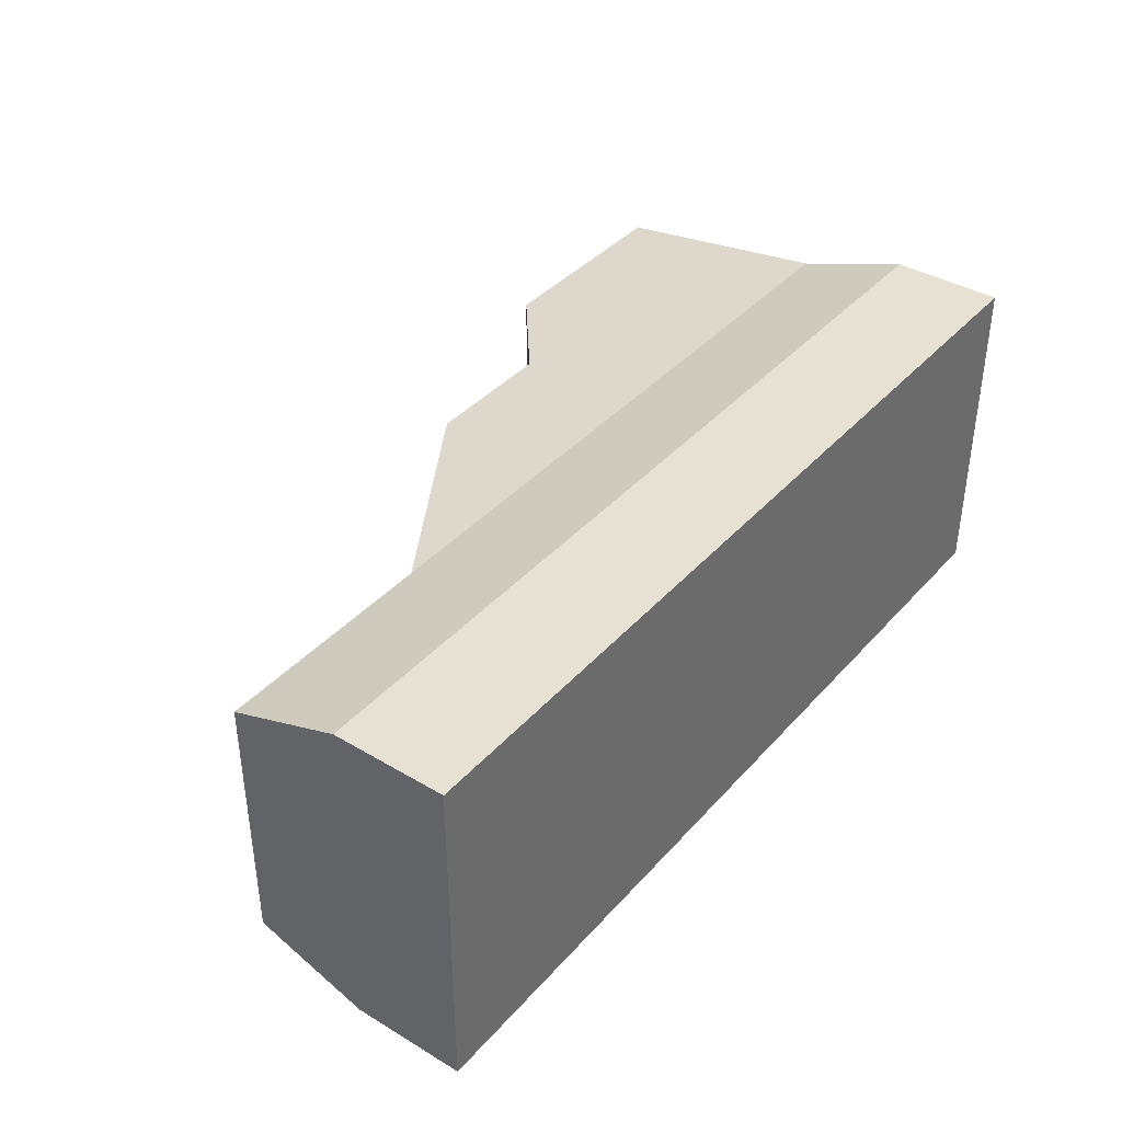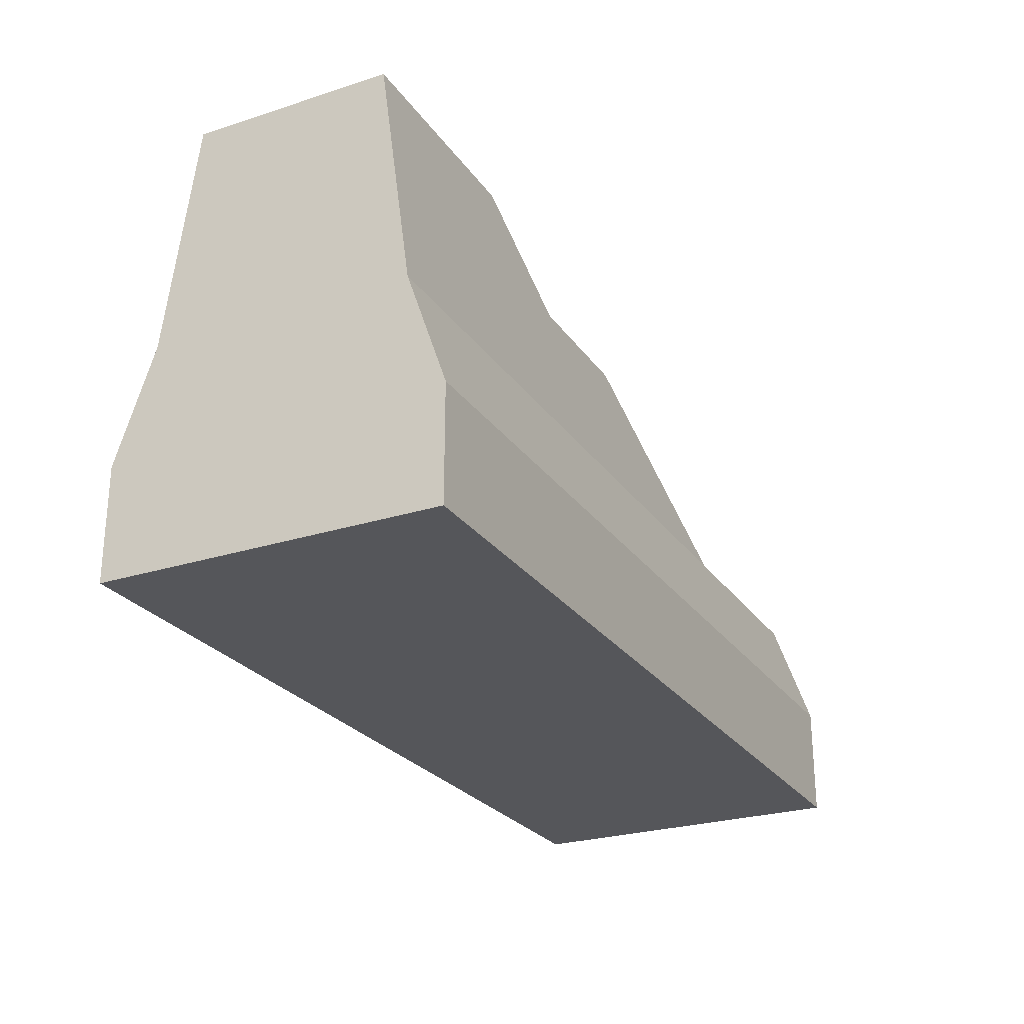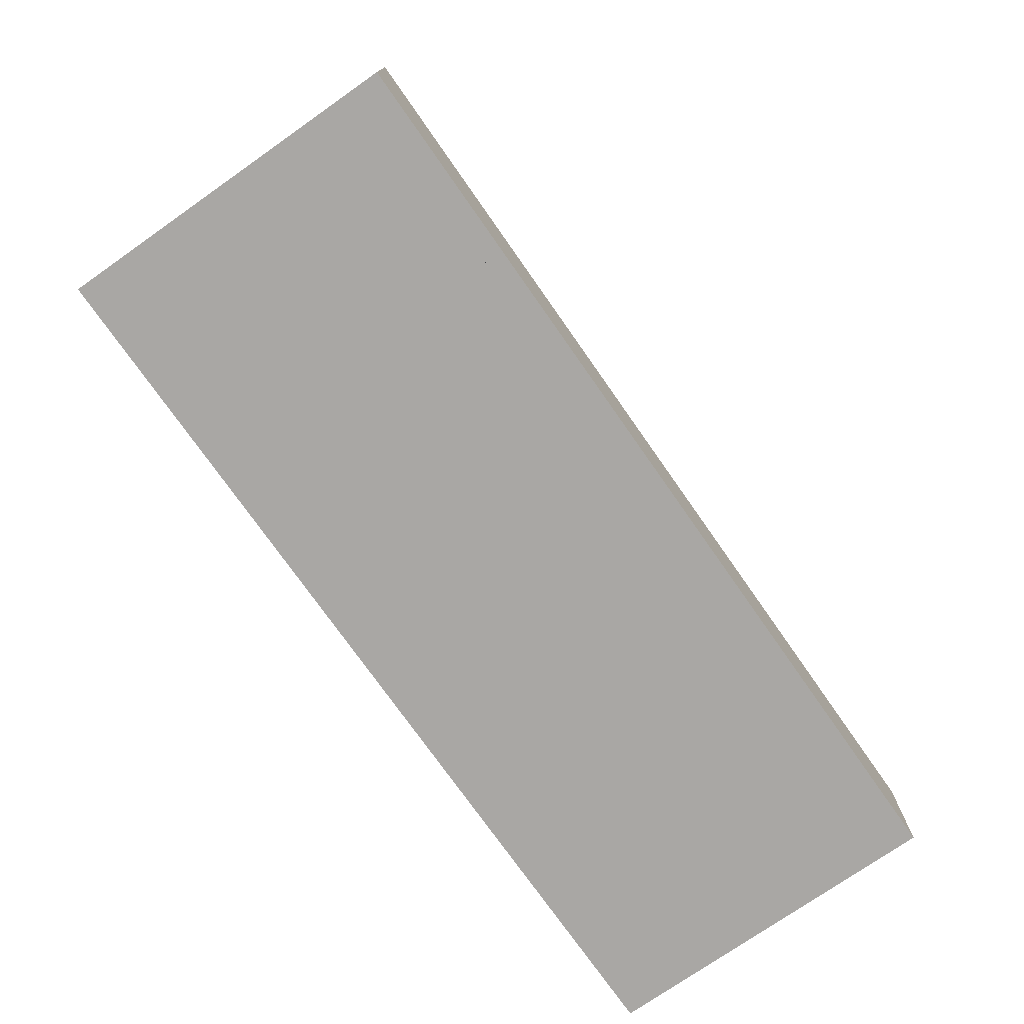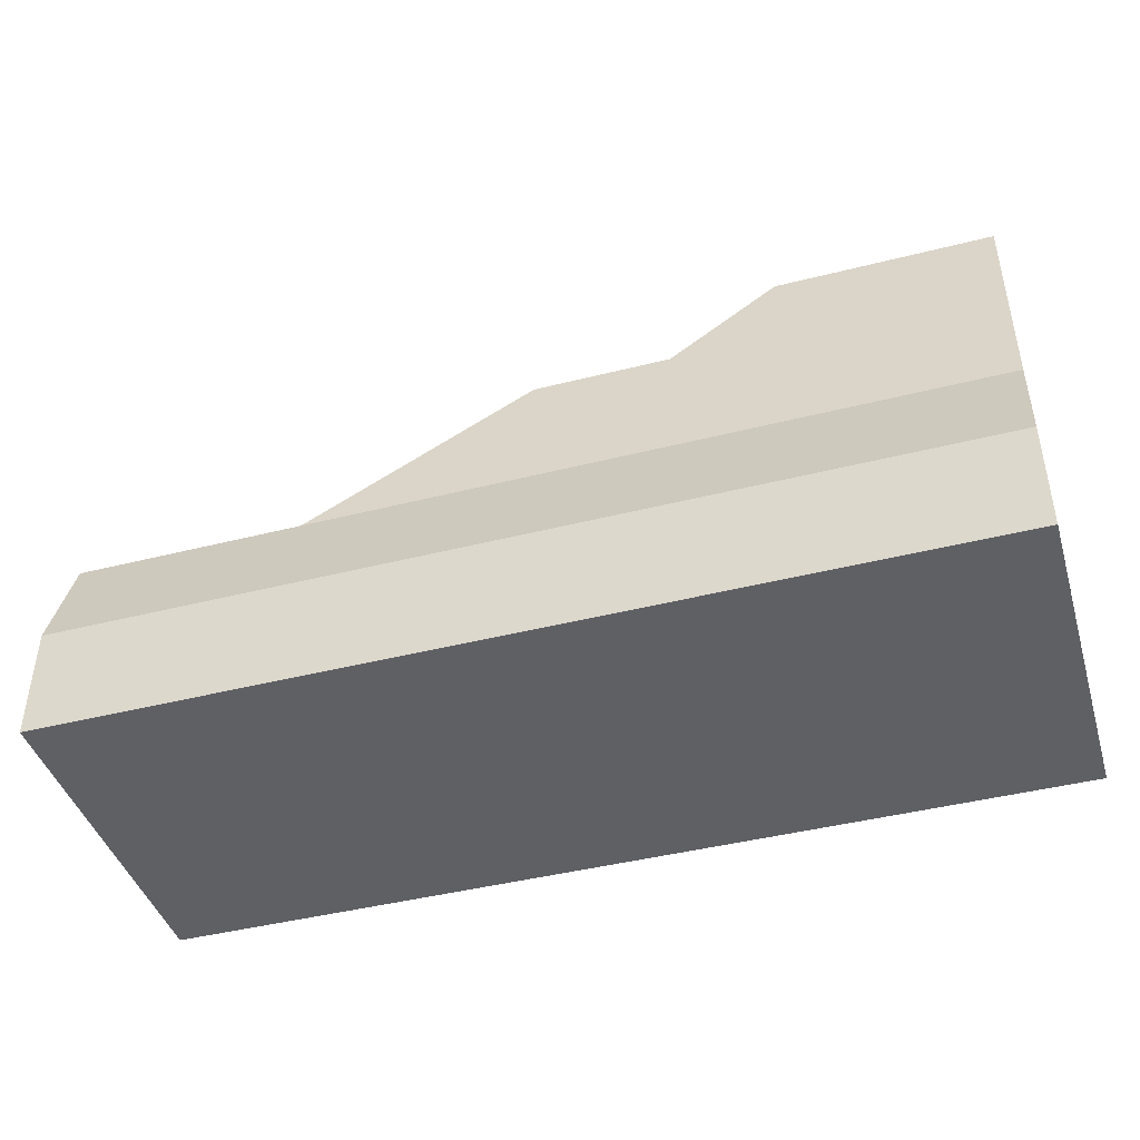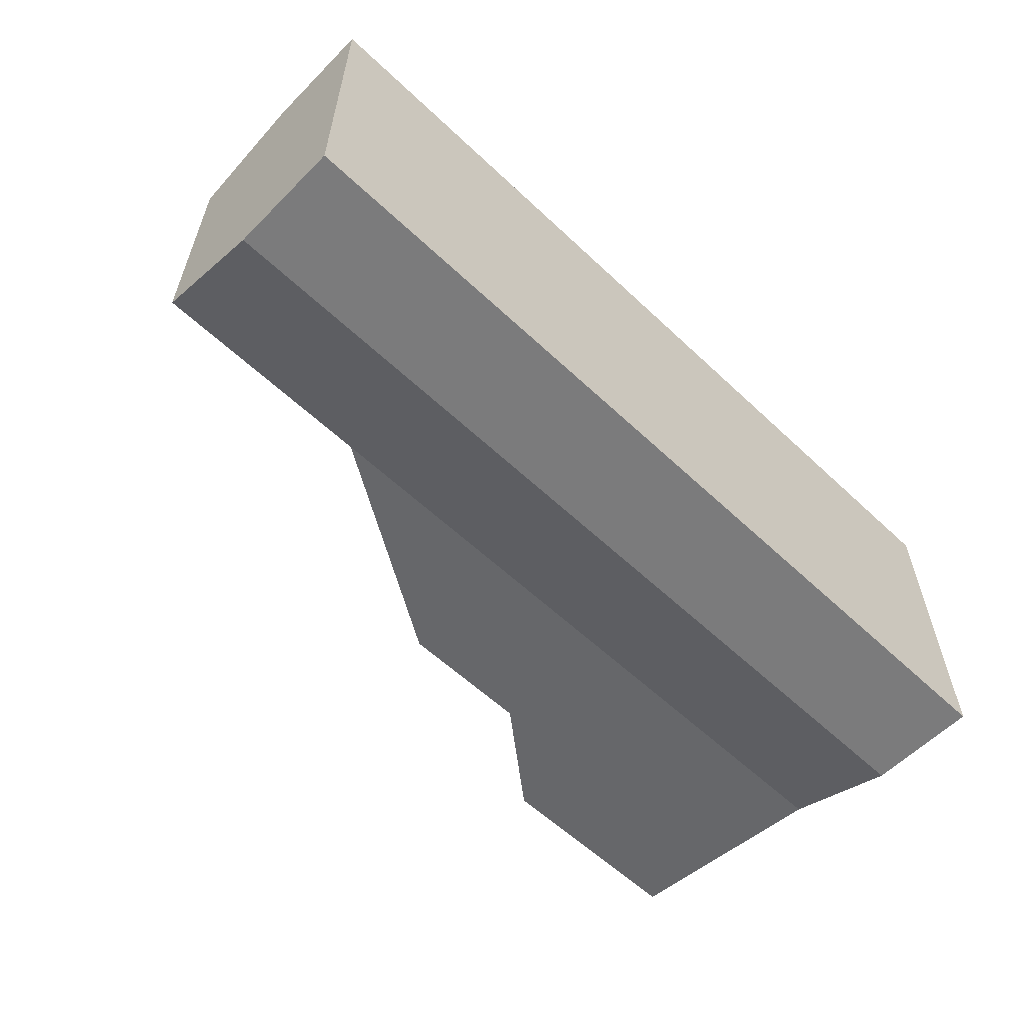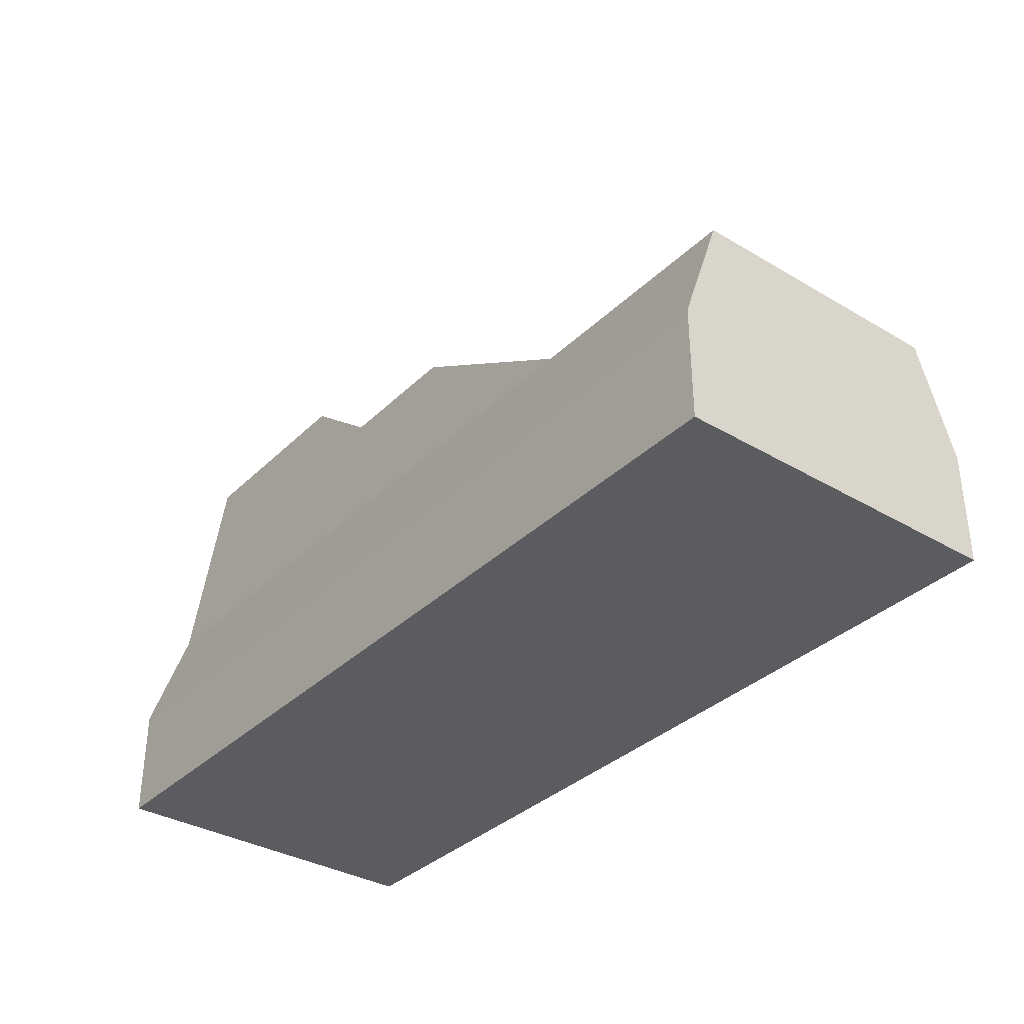
<metadata>
{"format":"obj","ext":"obj","renderer":"f3d","projection":"perspective","resolution":1024,"background":"white","views":[{"elev":38.8,"azim":-53.2,"up":"+Z"},{"elev":-25.8,"azim":117.0,"up":"+Y"},{"elev":-74.8,"azim":-55.0,"up":"+Y"},{"elev":-43.3,"azim":16.7,"up":"+Y"},{"elev":-58.5,"azim":-44.1,"up":"+Z"},{"elev":-34.8,"azim":-128.3,"up":"+Y"}]}
</metadata>
<code>
o detailBarrierStrong_damaged
v -0.332 0.166 -0.09587
v 0.332 0.083 -0.1245
v -0.332 0.083 -0.1245
v 0.332 0.166 -0.09587
v -0.165 0.166 -0.09587
v 0.332 0 -0.1245
v -0.332 0 -0.1245
v 0.175 0.332 -0.07286
v 0.332 0.332 0.07286
v 0.332 0.332 -0.07286
v 0.175 0.332 0.07286
v 0.09767 0.2692 -0.08156
v 0.09767 0.2692 0.08156
v -0.332 -0 0.1245
v 0.332 -0 0.1245
v 0.332 0.166 0.09587
v 0.332 0.083 0.1245
v -0.332 0.083 0.1245
v -0.332 0.166 0.09587
v -0.165 0.166 0.09587
v -0.002335 0.2692 -0.08156
v -0.002335 0.2692 0.08156
f 1 2 3
f 2 1 4
f 4 1 5
f 3 6 7
f 6 3 2
f 8 9 10
f 9 8 11
f 12 11 8
f 11 12 13
f 14 6 15
f 6 14 7
f 4 6 2
f 6 4 15
f 15 4 10
f 15 10 16
f 16 10 9
f 15 16 17
f 17 14 15
f 14 17 18
f 16 18 17
f 18 16 19
f 19 16 20
f 21 4 5
f 4 21 12
f 4 12 10
f 10 12 8
f 9 20 16
f 20 9 13
f 13 9 11
f 22 20 13
f 5 22 21
f 22 5 20
f 13 21 22
f 21 13 12
f 14 3 7
f 3 14 1
f 1 14 19
f 19 14 18
f 1 20 5
f 20 1 19

</code>
